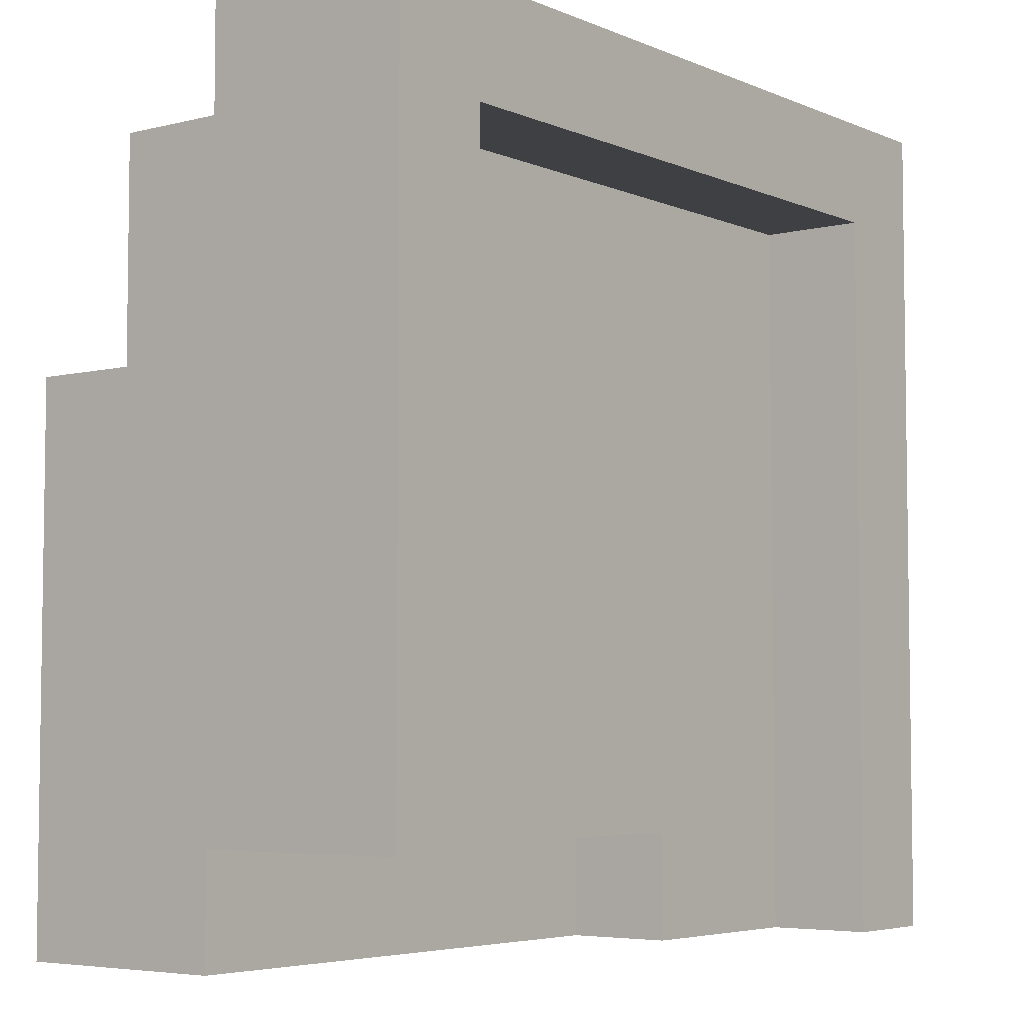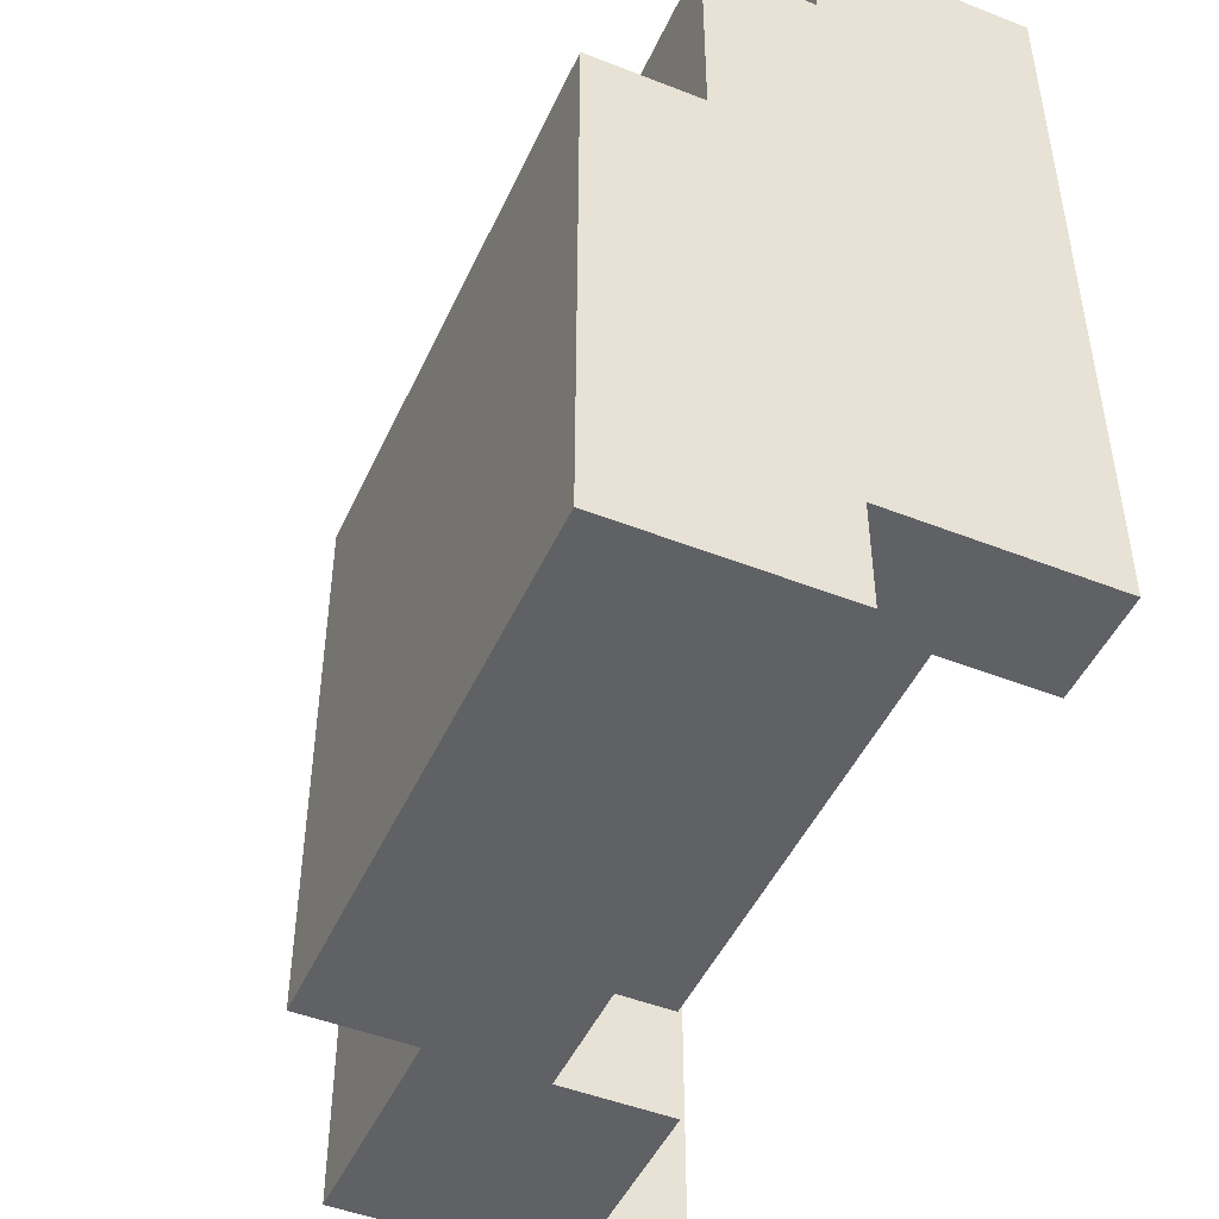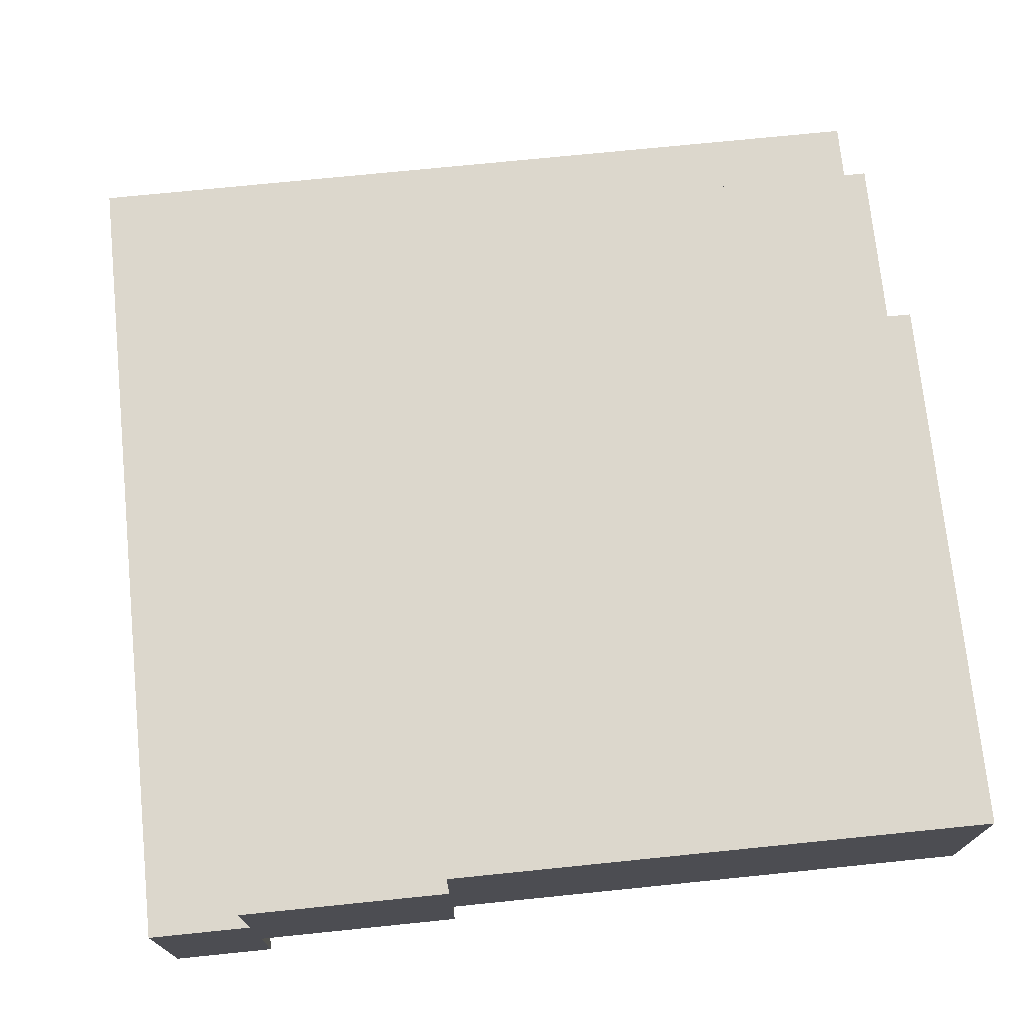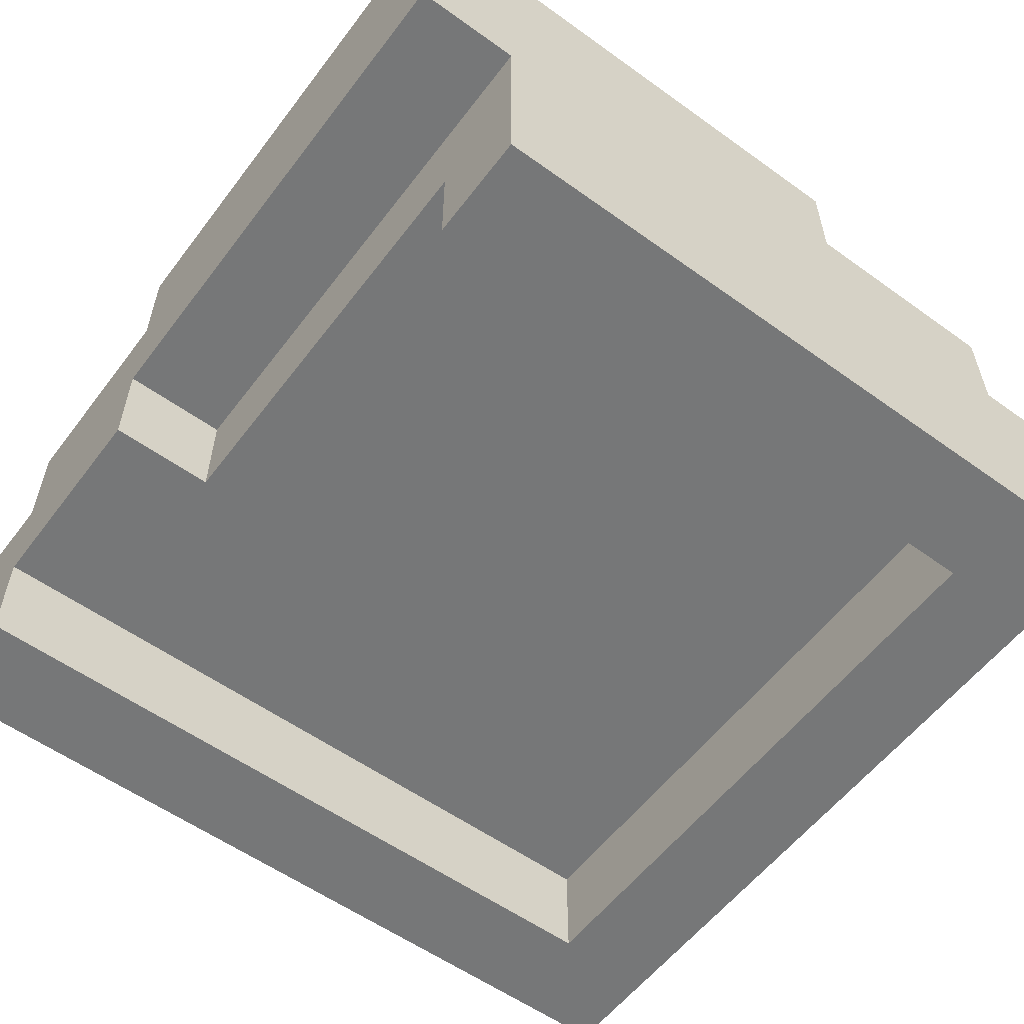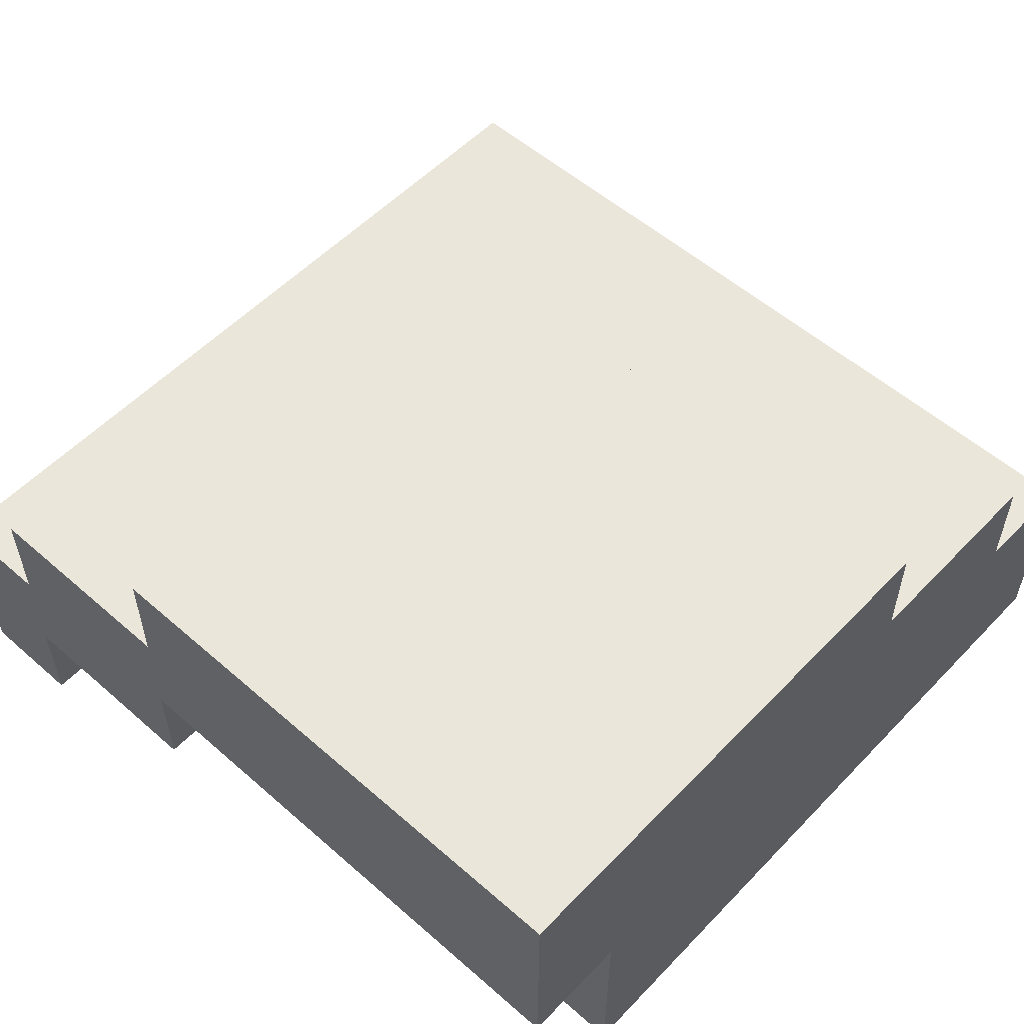
<metadata>
{"format":"obj","ext":"obj","renderer":"f3d","projection":"perspective","resolution":1024,"background":"white","views":[{"elev":-5.1,"azim":-52.2,"up":"+Z"},{"elev":-47.6,"azim":-113.9,"up":"+Z"},{"elev":72.9,"azim":174.2,"up":"+Y"},{"elev":-57.0,"azim":-126.8,"up":"+Y"},{"elev":54.9,"azim":-137.3,"up":"+Y"}]}
</metadata>
<code>
o
v -0.4 -0.1 0.4
v -0.4 -0.1 0.3
v -0.4 -0.1 0
v -0.4 -0.1 -0.1
v -0.4 -0.1 -0.3
v -0.4 0 0.4
v -0.4 0 0.3
v -0.4 0 0.2
v -0.4 0 0
v -0.4 0 -0.1
v -0.4 0 -0.2
v -0.4 0.1 0.4
v -0.4 0.1 0.3
v -0.4 0.1 0.2
v -0.4 0.1 0
v -0.4 0.1 -0.1
v -0.4 0.1 -0.2
v -0.4 0.1 -0.3
v -0.4 0.1 -0.4
v -0.4 0.2 0.3
v -0.4 0.2 0.2
v -0.4 0.2 0.1
v -0.4 0.2 0
v -0.4 0.2 -0.1
v -0.4 0.2 -0.2
v -0.4 0.2 -0.3
v -0.4 0.2 -0.4
v -0.4 0.3 0.1
v -0.4 0.3 0
v -0.4 0.3 -0.1
v -0.4 0.3 -0.3
v -0.4 0.3 -0.4
v 0.1 0 -0.3
v 0.1 0 -0.4
v 0.1 0.1 -0.3
v 0.1 0.1 -0.4
v 0.3 -0.1 0.3
v 0.3 -0.1 0.1
v 0.3 -0.1 0
v 0.3 -0.1 -0.3
v 0.3 -0.1 -0.4
v 0.3 0 0.3
v 0.3 0 0.1
v 0.3 0 0
v 0.3 0 -0.1
v 0.3 0 -0.3
v 0.3 0 -0.4
v -0.3 -0.1 0.3
v -0.3 -0.1 0
v -0.3 -0.1 -0.1
v -0.3 -0.1 -0.3
v -0.3 0 0.3
v -0.3 0 0.2
v -0.3 0 0
v -0.3 0 -0.1
v -0.3 0 -0.2
v -0.3 0 -0.3
v 0.1 0.2 0.1
v 0.1 0.2 0
v 0.1 0.2 -0.1
v 0.1 0.2 -0.3
v 0.1 0.2 -0.4
v 0.1 0.3 0.1
v 0.1 0.3 -0.1
v 0.1 0.3 -0.3
v 0.1 0.3 -0.4
v 0.3 0.1 0.3
v 0.3 0.1 0.2
v 0.3 0.1 0.1
v 0.3 0.1 0
v 0.3 0.1 -0.1
v 0.3 0.1 -0.3
v 0.3 0.1 -0.4
v 0.3 0.2 0.3
v 0.3 0.2 0.2
v 0.3 0.2 0
v 0.3 0.2 -0.1
v 0.3 0.2 -0.4
v 0.4 -0.1 0.4
v 0.4 -0.1 0.1
v 0.4 -0.1 0
v 0.4 -0.1 -0.3
v 0.4 -0.1 -0.4
v 0.4 0 0.2
v 0.4 0 0.1
v 0.4 0 0
v 0.4 0 -0.1
v 0.4 0 -0.3
v 0.4 0 -0.4
v 0.4 0.1 0.4
v 0.4 0.1 0.2
v 0.4 0.1 0.1
v 0.4 0.1 -0.1
v 0.4 0.1 -0.3
v 0.4 0.1 -0.4
v -0.4 -0.1 0.4
v -0.4 0 0.4
v -0.4 0.1 0.4
v -0.3 -0.1 0.4
v -0.3 0 0.4
v -0.3 0.1 0.4
v -0.2 0 0.4
v -0.2 0.1 0.4
v 0 -0.1 0.4
v 0 0.1 0.4
v 0.1 -0.1 0.4
v 0.1 0 0.4
v 0.2 0 0.4
v 0.2 0.1 0.4
v 0.4 -0.1 0.4
v 0.4 0.1 0.4
v -0.4 0.1 0.3
v -0.4 0.2 0.3
v -0.3 0.1 0.3
v -0.2 0.1 0.3
v -0.2 0.2 0.3
v -0.1 0.1 0.3
v -0.1 0.2 0.3
v 0 0.1 0.3
v 0.2 0.1 0.3
v 0.2 0.2 0.3
v 0.3 0.1 0.3
v 0.3 0.2 0.3
v -0.4 0.2 0.1
v -0.4 0.3 0.1
v -0.3 0.2 0.1
v -0.1 0.2 0.1
v 0 0.2 0.1
v 0 0.3 0.1
v 0.1 0.2 0.1
v 0.1 0.3 0.1
v -0.3 -0.1 0.3
v -0.3 0 0.3
v -0.1 0 0.3
v 0 -0.1 0.3
v 0 0 0.3
v 0.1 -0.1 0.3
v 0.1 0 0.3
v 0.3 -0.1 0.3
v 0.3 0 0.3
v -0.4 -0.1 -0.3
v -0.4 0.1 -0.3
v -0.3 -0.1 -0.3
v -0.3 0 -0.3
v -0.3 0.1 -0.3
v -0.2 0 -0.3
v -0.2 0.1 -0.3
v 0.1 0 -0.3
v 0.1 0.1 -0.3
v -0.4 0.1 -0.4
v -0.4 0.2 -0.4
v -0.4 0.3 -0.4
v -0.3 0.1 -0.4
v -0.3 0.2 -0.4
v -0.3 0.3 -0.4
v -0.2 0.1 -0.4
v -0.2 0.2 -0.4
v -0.1 0.2 -0.4
v -0.1 0.3 -0.4
v 0.1 0 -0.4
v 0.1 0.1 -0.4
v 0.1 0.2 -0.4
v 0.1 0.3 -0.4
v 0.2 0 -0.4
v 0.2 0.1 -0.4
v 0.2 0.2 -0.4
v 0.3 -0.1 -0.4
v 0.3 0 -0.4
v 0.3 0.1 -0.4
v 0.3 0.2 -0.4
v 0.4 -0.1 -0.4
v 0.4 0 -0.4
v 0.4 0.1 -0.4
v -0.4 -0.1 0.4
v -0.3 -0.1 0.4
v 0 -0.1 0.4
v 0.1 -0.1 0.4
v 0.4 -0.1 0.4
v -0.4 -0.1 0.3
v -0.3 -0.1 0.3
v 0 -0.1 0.3
v 0.1 -0.1 0.3
v 0.3 -0.1 0.3
v 0.3 -0.1 0.1
v 0.4 -0.1 0.1
v -0.4 -0.1 0
v -0.3 -0.1 0
v 0.3 -0.1 0
v 0.4 -0.1 0
v -0.4 -0.1 -0.1
v -0.3 -0.1 -0.1
v -0.4 -0.1 -0.3
v -0.3 -0.1 -0.3
v 0.3 -0.1 -0.3
v 0.4 -0.1 -0.3
v 0.3 -0.1 -0.4
v 0.4 -0.1 -0.4
v -0.3 0 0.3
v -0.1 0 0.3
v 0 0 0.3
v 0.1 0 0.3
v 0.3 0 0.3
v -0.3 0 0.2
v -0.1 0 0.2
v 0 0 0.2
v -0.2 0 0.1
v -0.1 0 0.1
v 0.3 0 0.1
v -0.3 0 0
v -0.2 0 0
v -0.1 0 0
v 0.3 0 0
v -0.3 0 -0.1
v -0.2 0 -0.1
v -0.1 0 -0.1
v 0.3 0 -0.1
v -0.3 0 -0.2
v -0.2 0 -0.2
v -0.1 0 -0.2
v -0.3 0 -0.3
v -0.2 0 -0.3
v 0.1 0 -0.3
v 0.2 0 -0.3
v 0.3 0 -0.3
v 0.1 0 -0.4
v 0.2 0 -0.4
v 0.3 0 -0.4
v -0.4 0.1 -0.3
v -0.3 0.1 -0.3
v -0.2 0.1 -0.3
v 0.1 0.1 -0.3
v -0.4 0.1 -0.4
v -0.3 0.1 -0.4
v -0.2 0.1 -0.4
v 0.1 0.1 -0.4
v -0.4 0.1 0.4
v -0.3 0.1 0.4
v -0.2 0.1 0.4
v 0 0.1 0.4
v 0.2 0.1 0.4
v 0.4 0.1 0.4
v -0.4 0.1 0.3
v -0.3 0.1 0.3
v -0.2 0.1 0.3
v -0.1 0.1 0.3
v 0 0.1 0.3
v 0.2 0.1 0.3
v 0.3 0.1 0.3
v 0.3 0.1 0.2
v 0.4 0.1 0.2
v 0.3 0.1 0.1
v 0.4 0.1 0.1
v 0.3 0.1 0
v 0.3 0.1 -0.1
v 0.4 0.1 -0.1
v 0.3 0.1 -0.3
v 0.4 0.1 -0.3
v 0.3 0.1 -0.4
v 0.4 0.1 -0.4
v -0.4 0.2 0.3
v -0.2 0.2 0.3
v -0.1 0.2 0.3
v 0.2 0.2 0.3
v 0.3 0.2 0.3
v -0.4 0.2 0.2
v -0.3 0.2 0.2
v -0.2 0.2 0.2
v -0.1 0.2 0.2
v 0 0.2 0.2
v 0.2 0.2 0.2
v 0.3 0.2 0.2
v -0.4 0.2 0.1
v -0.3 0.2 0.1
v -0.1 0.2 0.1
v 0 0.2 0.1
v 0.1 0.2 0.1
v 0.1 0.2 0
v 0.3 0.2 0
v 0.1 0.2 -0.1
v 0.3 0.2 -0.1
v 0.1 0.2 -0.3
v 0.2 0.2 -0.3
v 0.1 0.2 -0.4
v 0.2 0.2 -0.4
v 0.3 0.2 -0.4
v -0.4 0.3 0.1
v 0 0.3 0.1
v 0.1 0.3 0.1
v -0.4 0.3 0
v -0.3 0.3 0
v -0.4 0.3 -0.1
v -0.3 0.3 -0.1
v -0.2 0.3 -0.1
v 0 0.3 -0.1
v 0.1 0.3 -0.1
v -0.3 0.3 -0.2
v -0.2 0.3 -0.2
v -0.1 0.3 -0.2
v -0.4 0.3 -0.3
v -0.3 0.3 -0.3
v -0.2 0.3 -0.3
v -0.1 0.3 -0.3
v 0.1 0.3 -0.3
v -0.4 0.3 -0.4
v -0.3 0.3 -0.4
v -0.1 0.3 -0.4
v 0.1 0.3 -0.4
f 6 2 1
f 7 3 2
f 7 2 6
f 8 3 7
f 9 4 3
f 9 3 8
f 10 5 4
f 10 4 9
f 11 5 10
f 12 7 6
f 13 8 7
f 13 7 12
f 14 9 8
f 14 8 13
f 14 10 9
f 15 10 14
f 16 11 10
f 16 10 15
f 17 5 11
f 17 11 16
f 18 5 17
f 20 14 13
f 21 15 14
f 21 14 20
f 22 15 21
f 23 16 15
f 23 15 22
f 23 17 16
f 24 17 23
f 25 18 17
f 25 17 24
f 26 19 18
f 26 18 25
f 27 19 26
f 28 23 22
f 29 24 23
f 29 23 28
f 30 25 24
f 30 24 29
f 30 26 25
f 31 27 26
f 31 26 30
f 32 27 31
f 35 34 33
f 36 34 35
f 42 38 37
f 43 39 38
f 43 38 42
f 44 40 39
f 44 39 43
f 45 40 44
f 46 41 40
f 46 40 45
f 47 41 46
f 48 49 52
f 52 49 53
f 49 50 54
f 53 49 54
f 50 51 55
f 54 50 55
f 55 51 56
f 56 51 57
f 58 59 63
f 59 60 63
f 60 61 64
f 63 60 64
f 61 62 65
f 64 61 65
f 65 62 66
f 67 68 74
f 68 69 75
f 74 68 75
f 69 70 75
f 70 71 76
f 75 70 76
f 72 73 77
f 76 71 77
f 71 72 77
f 77 73 78
f 79 80 84
f 80 81 85
f 84 80 85
f 81 82 86
f 85 81 86
f 86 82 87
f 82 83 88
f 87 82 88
f 88 83 89
f 79 84 90
f 84 85 91
f 90 84 91
f 86 87 92
f 91 85 92
f 85 86 92
f 87 88 93
f 92 87 93
f 88 89 94
f 93 88 94
f 94 89 95
f 99 97 96
f 100 98 97
f 100 97 99
f 101 98 100
f 102 100 99
f 102 101 100
f 103 101 102
f 104 102 99
f 104 103 102
f 105 103 104
f 106 105 104
f 107 105 106
f 108 107 106
f 108 105 107
f 109 105 108
f 110 108 106
f 110 109 108
f 111 109 110
f 114 113 112
f 115 113 114
f 116 113 115
f 117 116 115
f 118 116 117
f 119 118 117
f 120 118 119
f 121 118 120
f 122 121 120
f 123 121 122
f 126 125 124
f 127 125 126
f 128 125 127
f 129 125 128
f 130 129 128
f 131 129 130
f 132 133 134
f 132 134 135
f 135 134 136
f 135 136 137
f 137 136 138
f 137 138 139
f 139 138 140
f 141 142 143
f 143 142 144
f 144 142 145
f 144 145 146
f 146 145 147
f 146 147 148
f 148 147 149
f 150 151 153
f 151 152 154
f 153 151 154
f 154 152 155
f 153 154 156
f 154 155 157
f 156 154 157
f 156 157 158
f 157 155 158
f 158 155 159
f 156 158 161
f 158 159 162
f 161 158 162
f 162 159 163
f 160 161 164
f 161 162 165
f 164 161 165
f 165 162 166
f 164 165 168
f 165 166 169
f 168 165 169
f 169 166 170
f 167 168 171
f 168 169 172
f 171 168 172
f 172 169 173
f 179 175 174
f 180 176 175
f 180 175 179
f 181 177 176
f 181 176 180
f 182 178 177
f 182 177 181
f 183 178 182
f 184 178 183
f 185 178 184
f 186 180 179
f 187 180 186
f 188 185 184
f 189 185 188
f 190 187 186
f 191 187 190
f 192 191 190
f 193 191 192
f 194 189 188
f 195 189 194
f 196 195 194
f 197 195 196
f 203 199 198
f 204 200 199
f 204 199 203
f 205 202 201
f 205 200 204
f 205 201 200
f 206 204 203
f 207 205 204
f 207 204 206
f 208 202 205
f 208 205 207
f 209 206 203
f 210 207 206
f 210 206 209
f 210 208 207
f 211 208 210
f 212 208 211
f 213 210 209
f 213 211 210
f 214 211 213
f 215 212 211
f 215 211 214
f 216 212 215
f 217 214 213
f 218 215 214
f 218 214 217
f 219 216 215
f 219 215 218
f 220 218 217
f 221 219 218
f 221 218 220
f 222 216 219
f 222 219 221
f 223 216 222
f 224 216 223
f 225 223 222
f 226 224 223
f 226 223 225
f 227 224 226
f 232 229 228
f 233 230 229
f 233 229 232
f 234 231 230
f 234 230 233
f 235 231 234
f 236 237 242
f 237 238 243
f 242 237 243
f 238 239 244
f 243 238 244
f 244 239 245
f 239 240 246
f 245 239 246
f 240 241 247
f 246 240 247
f 247 241 248
f 248 241 249
f 249 241 250
f 249 250 251
f 251 250 252
f 251 252 253
f 253 252 254
f 254 252 255
f 254 255 256
f 256 255 257
f 256 257 258
f 258 257 259
f 260 261 265
f 265 261 266
f 261 262 267
f 266 261 267
f 262 263 268
f 267 262 268
f 268 263 269
f 263 264 270
f 269 263 270
f 270 264 271
f 265 266 272
f 266 267 273
f 272 266 273
f 267 268 273
f 268 269 274
f 273 268 274
f 270 271 275
f 274 269 275
f 269 270 275
f 275 271 276
f 276 271 277
f 277 271 278
f 277 278 279
f 279 278 280
f 279 280 281
f 281 280 282
f 281 282 283
f 282 280 284
f 283 282 284
f 284 280 285
f 286 287 289
f 289 287 290
f 289 290 291
f 290 287 292
f 291 290 292
f 292 287 293
f 287 288 294
f 293 287 294
f 294 288 295
f 292 293 296
f 291 292 296
f 294 295 297
f 296 293 297
f 293 294 297
f 297 295 298
f 291 296 299
f 296 297 299
f 299 297 300
f 297 298 301
f 300 297 301
f 298 295 302
f 301 298 302
f 302 295 303
f 299 300 304
f 300 301 305
f 304 300 305
f 301 302 305
f 302 303 306
f 305 302 306
f 306 303 307

</code>
